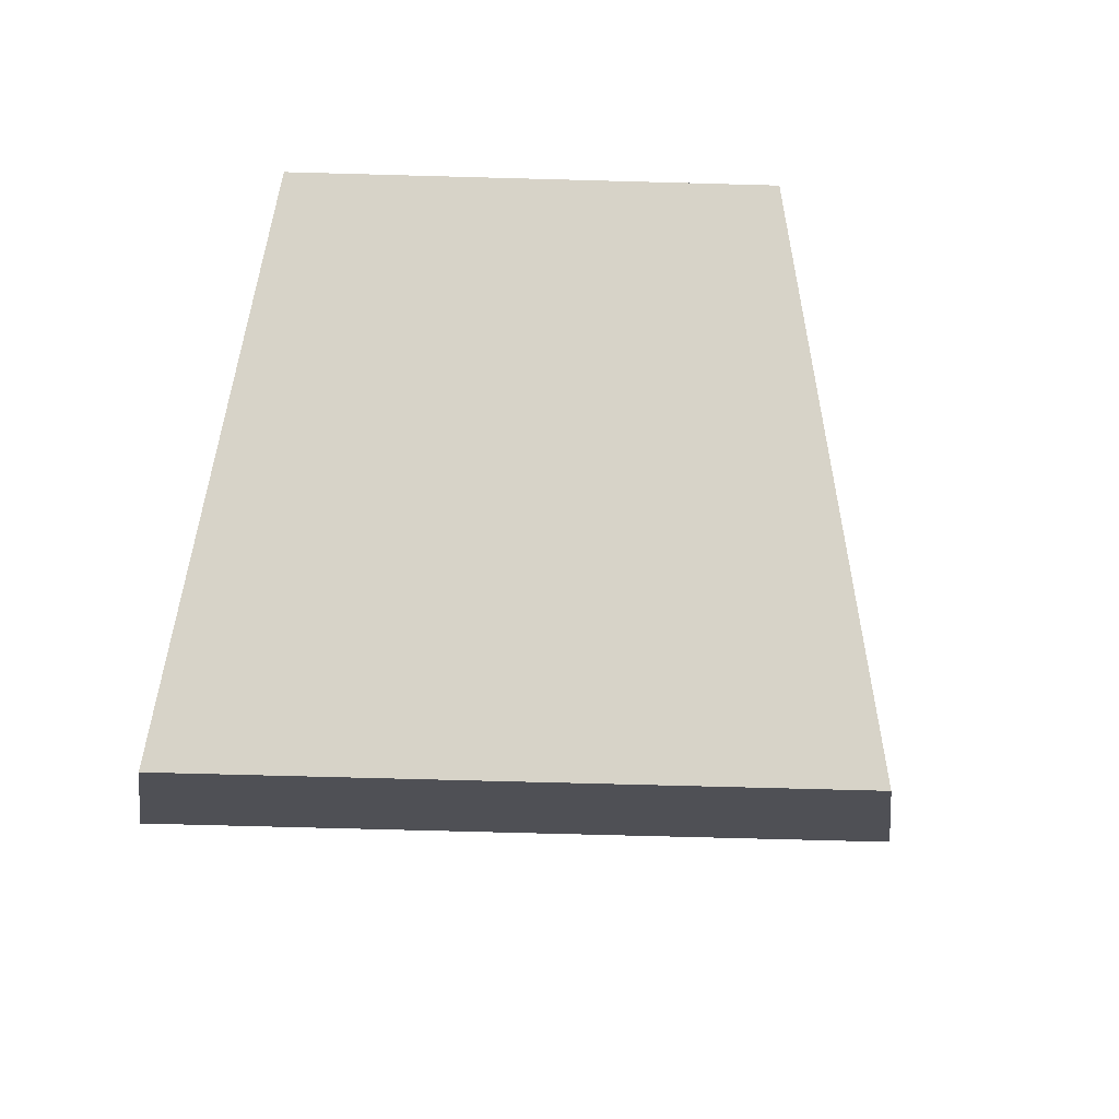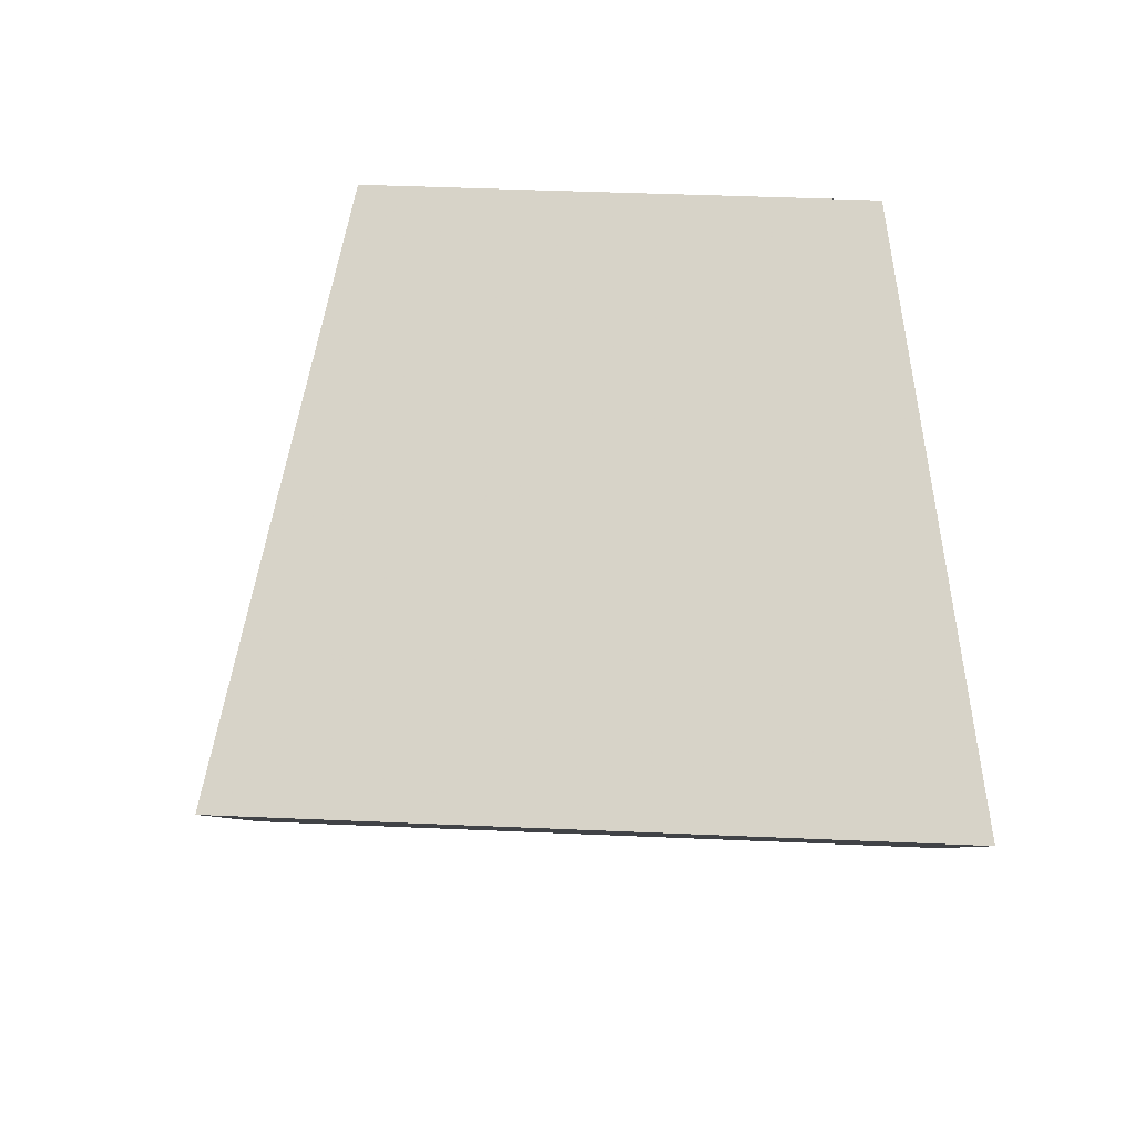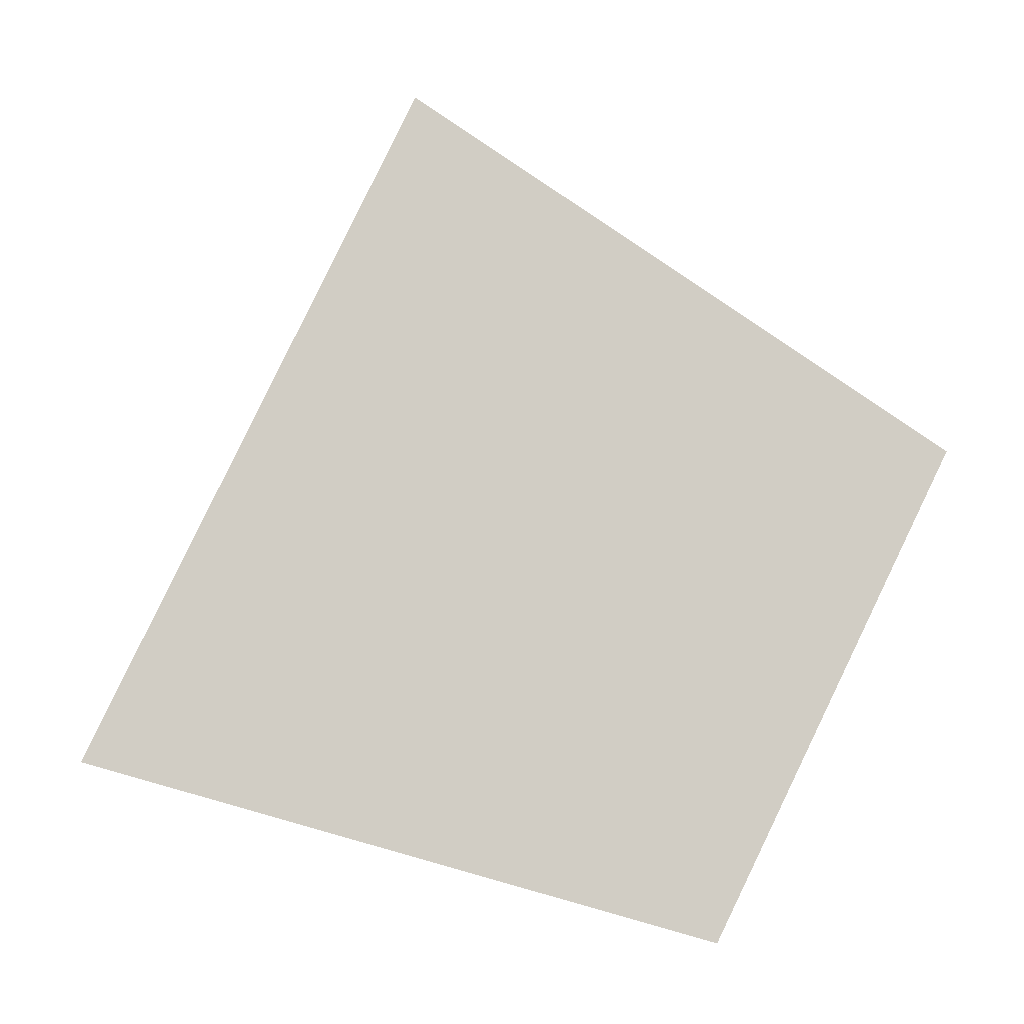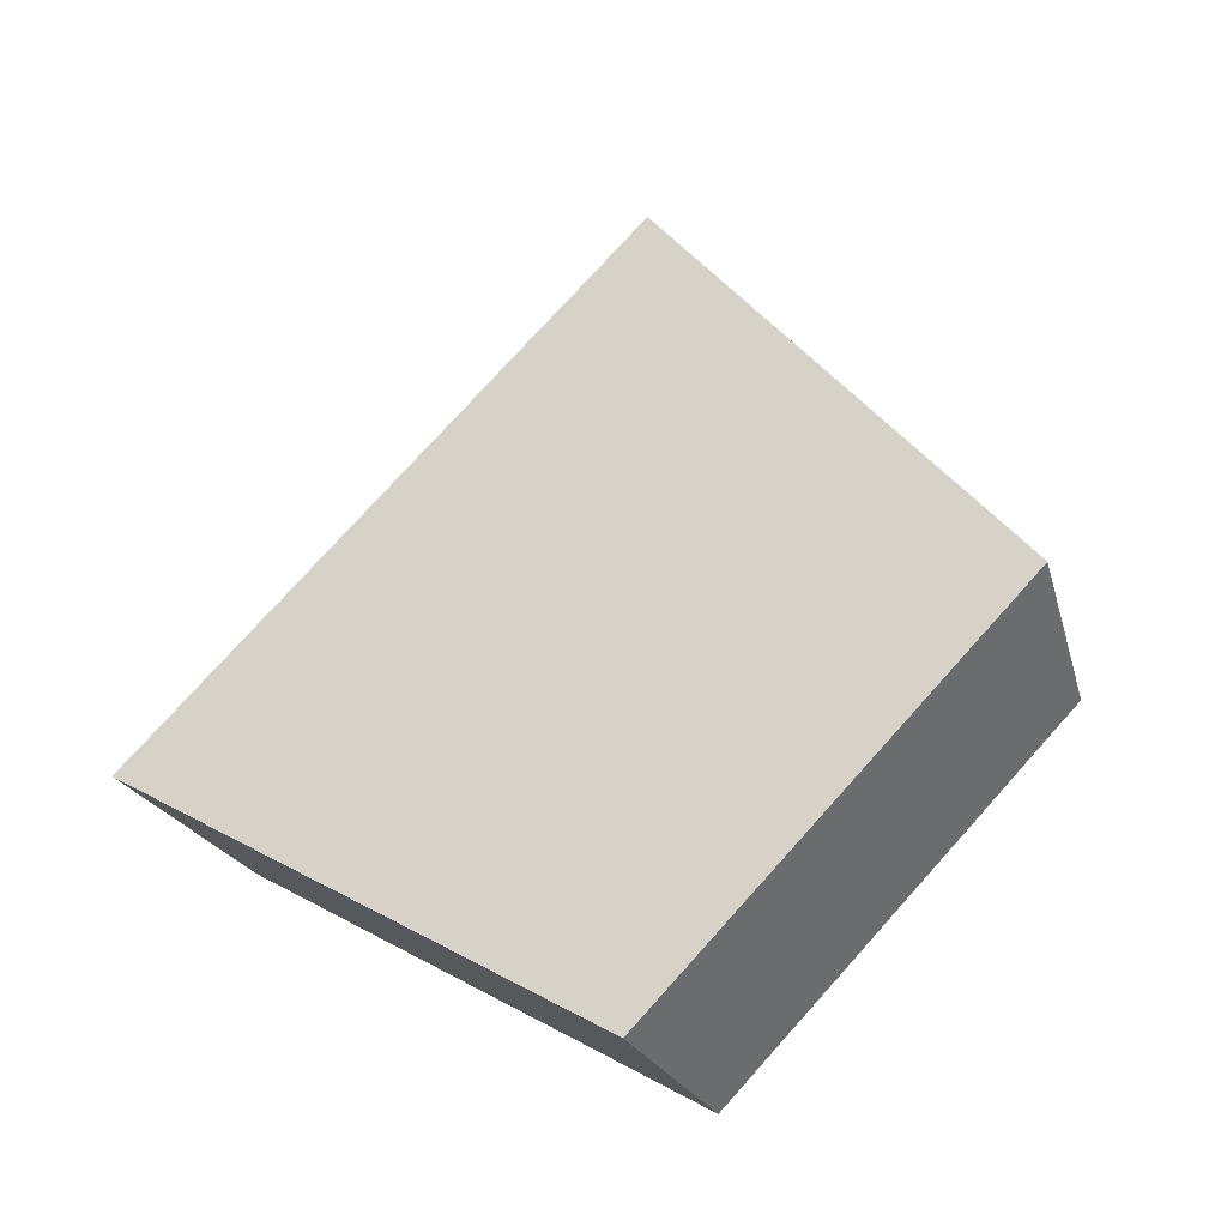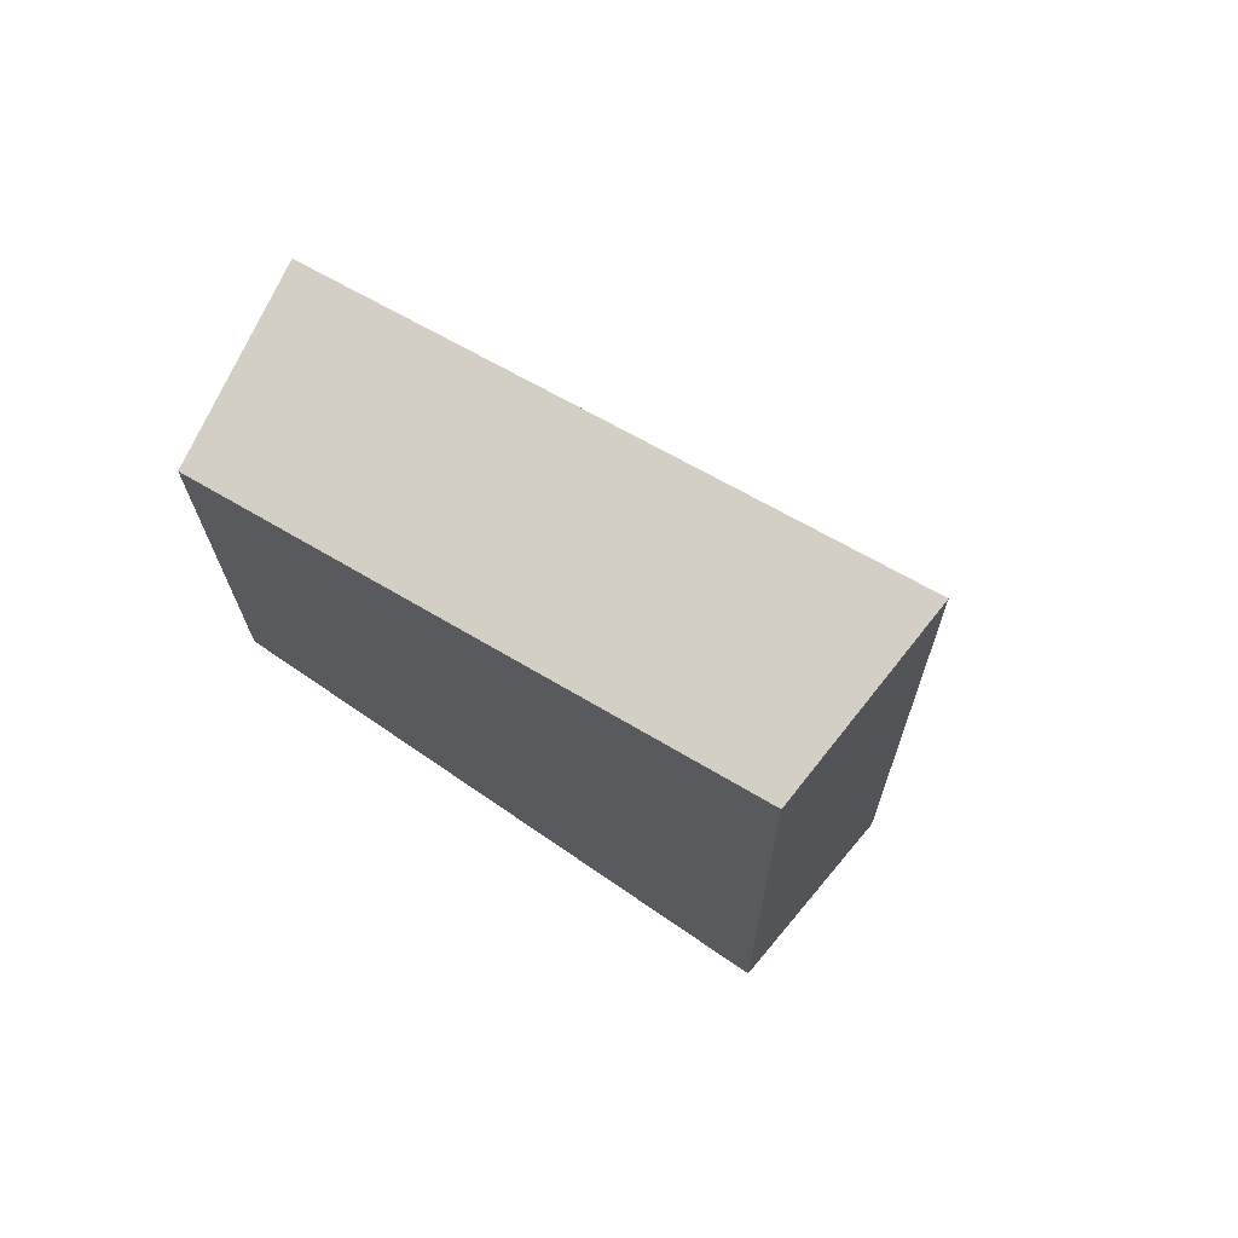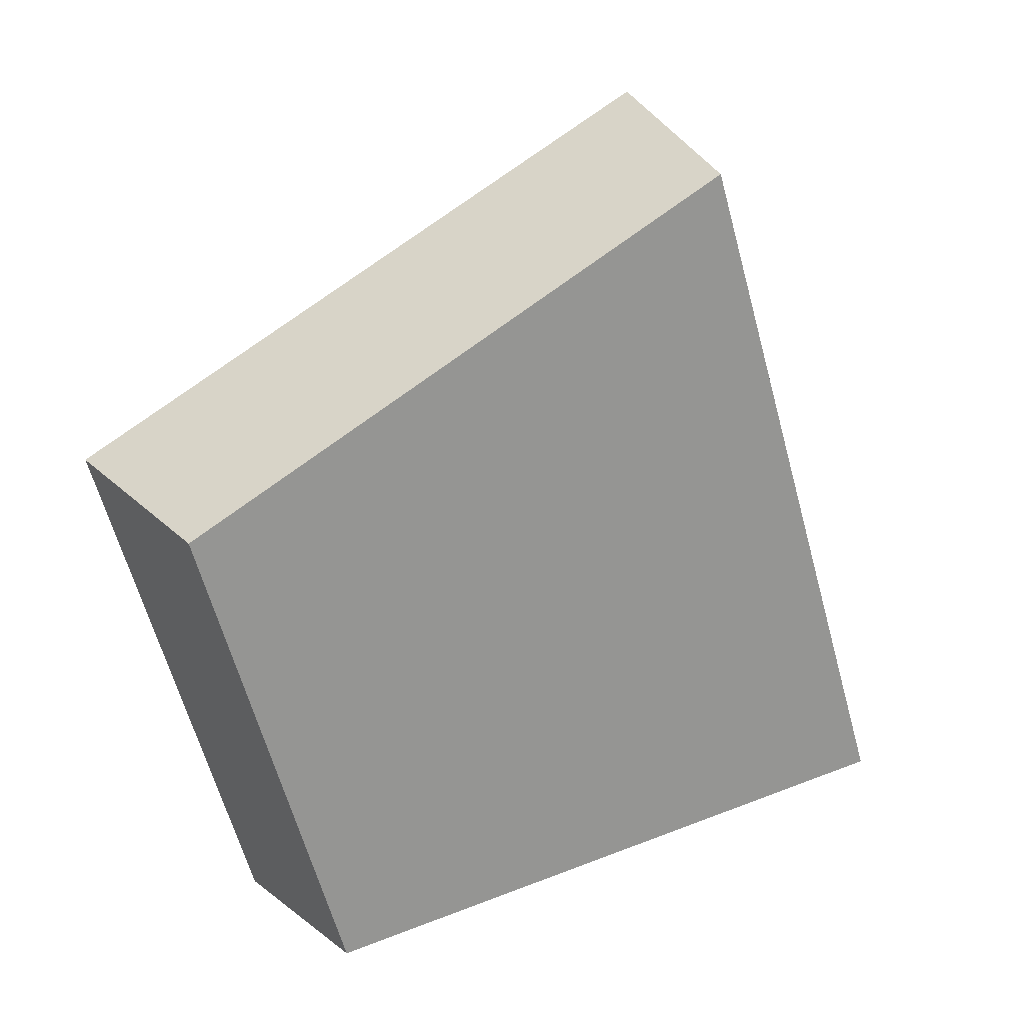
<metadata>
{"format":"obj","ext":"obj","renderer":"f3d","projection":"perspective","resolution":1024,"background":"white","views":[{"elev":-70.1,"azim":-119.7,"up":"+Y"},{"elev":43.7,"azim":64.8,"up":"+Y"},{"elev":4.3,"azim":157.4,"up":"+Z"},{"elev":76.0,"azim":-166.2,"up":"+Y"},{"elev":-17.7,"azim":-27.7,"up":"+Y"},{"elev":6.1,"azim":-57.1,"up":"+Z"}]}
</metadata>
<code>
v 2.057 0.1502 2.484
v 2.054 0.1502 2.489
v 2.05 0.1531 2.486
v 2.052 0.1531 2.482
v 2.051 0.1547 2.487
v 2.05 0.1531 2.486
v 2.054 0.1502 2.489
v 2.055 0.1516 2.49
v 2.053 0.1547 2.483
v 2.052 0.1531 2.482
v 2.05 0.1531 2.486
v 2.051 0.1547 2.487
v 2.055 0.1516 2.49
v 2.054 0.1502 2.489
v 2.057 0.1502 2.484
v 2.058 0.1516 2.484
v 2.058 0.1516 2.484
v 2.057 0.1502 2.484
v 2.052 0.1531 2.482
v 2.053 0.1547 2.483
v 2.053 0.1547 2.483
v 2.051 0.1547 2.487
v 2.055 0.1516 2.49
v 2.058 0.1516 2.484
f 1 2 3
f 1 3 4
f 5 6 7
f 5 7 8
f 9 10 11
f 9 11 12
f 13 14 15
f 13 15 16
f 17 18 19
f 17 19 20
f 21 22 23
f 21 23 24

</code>
